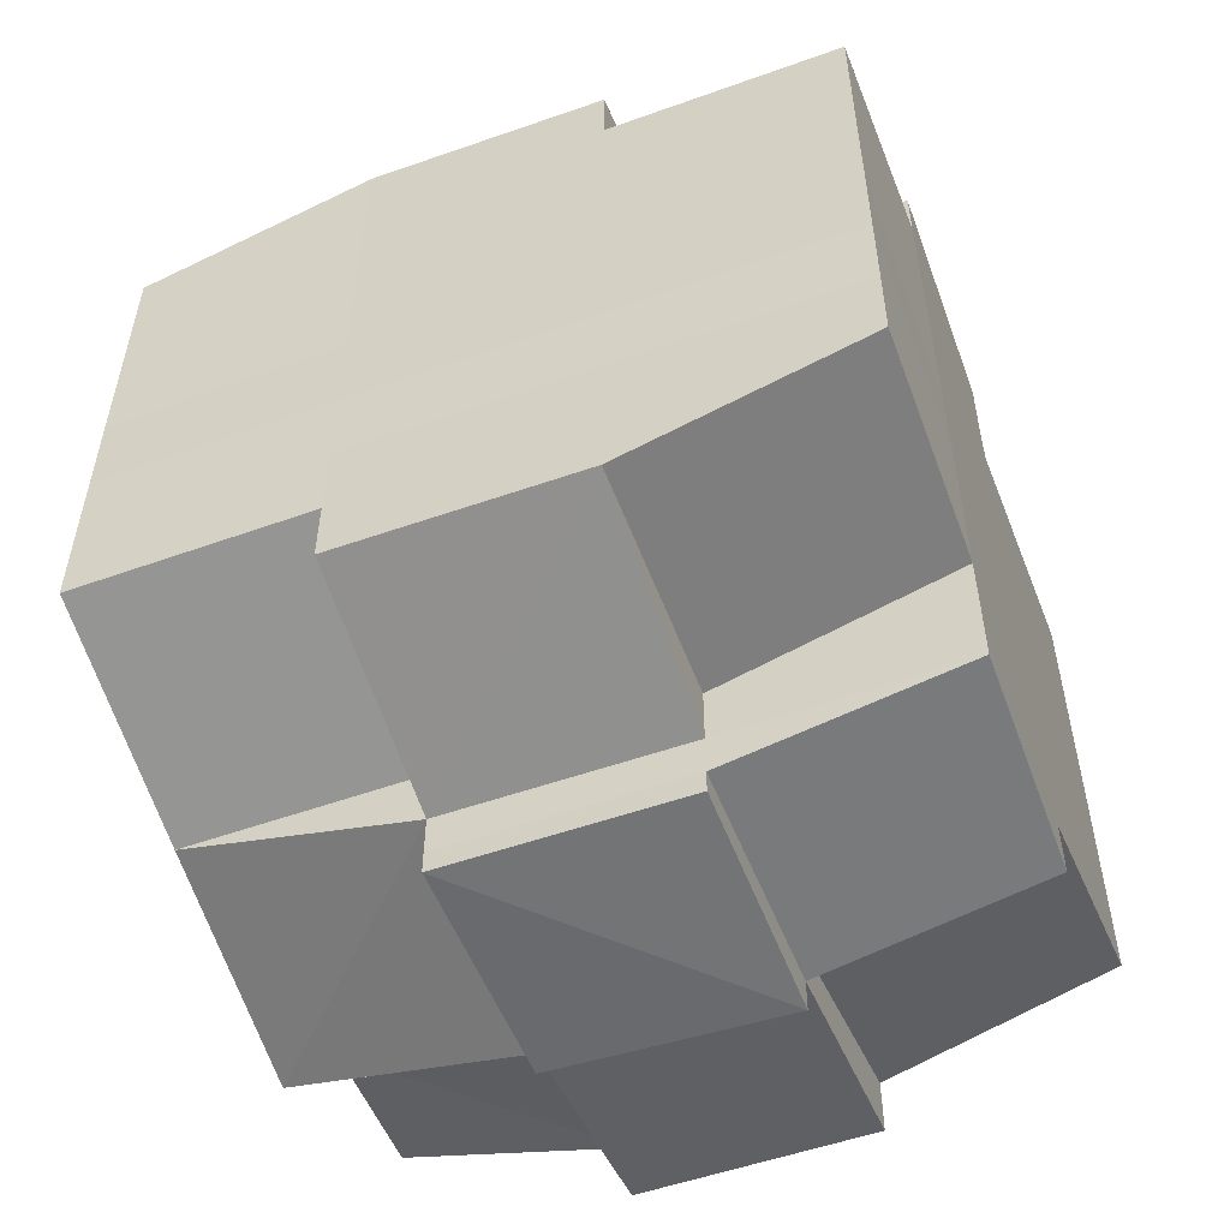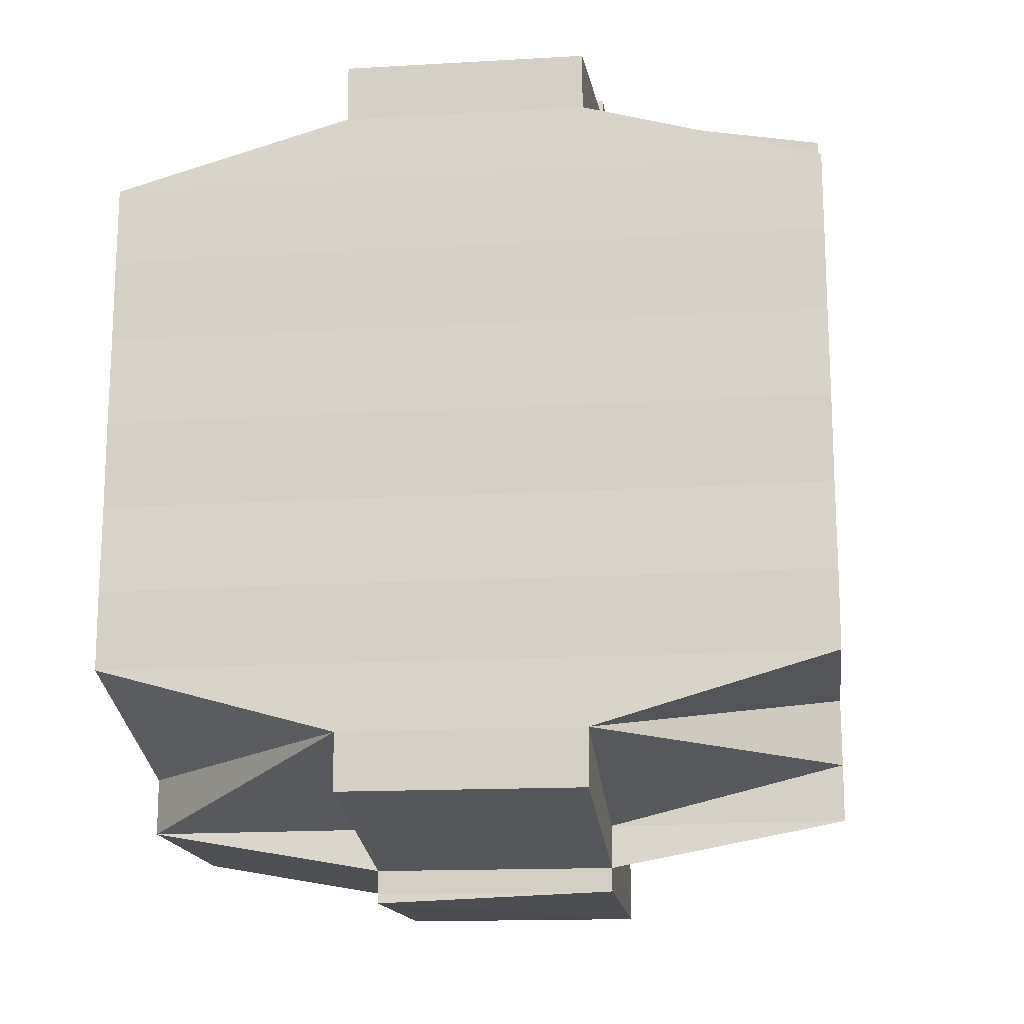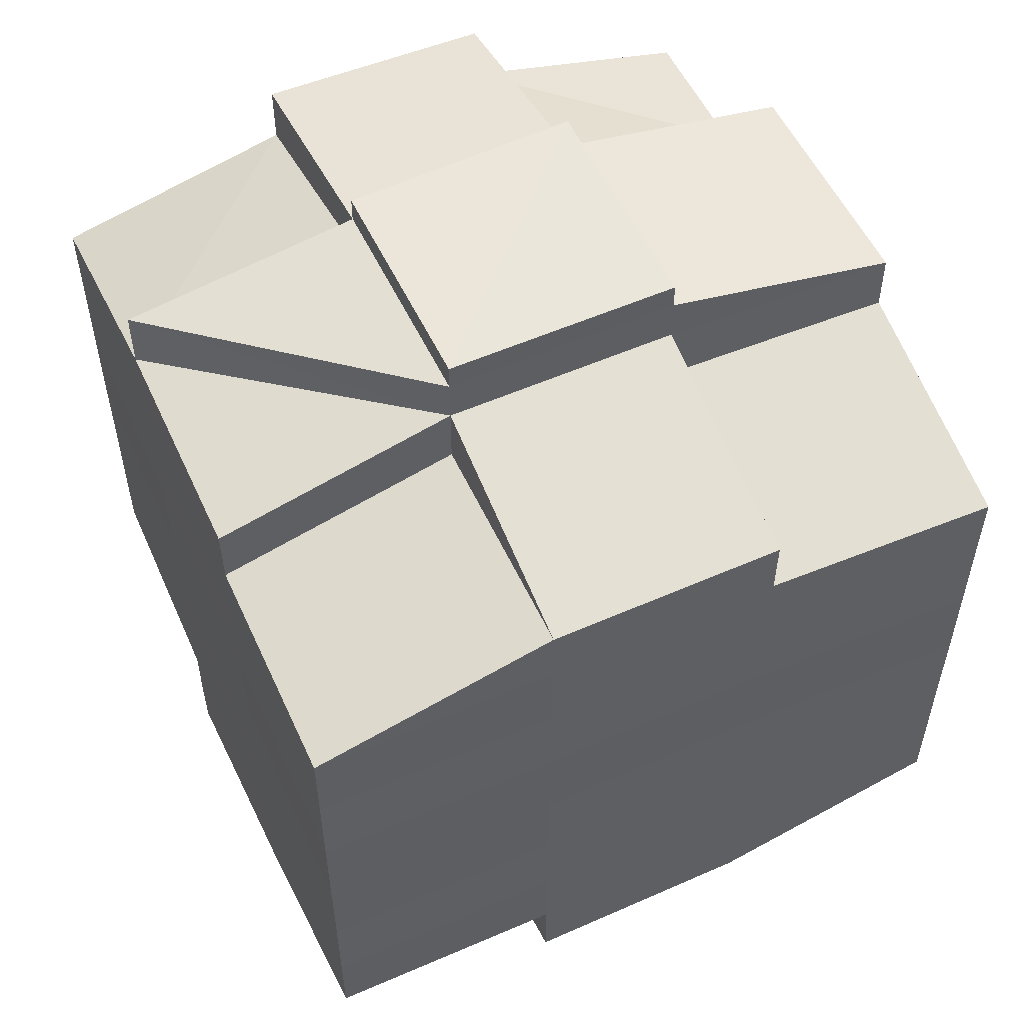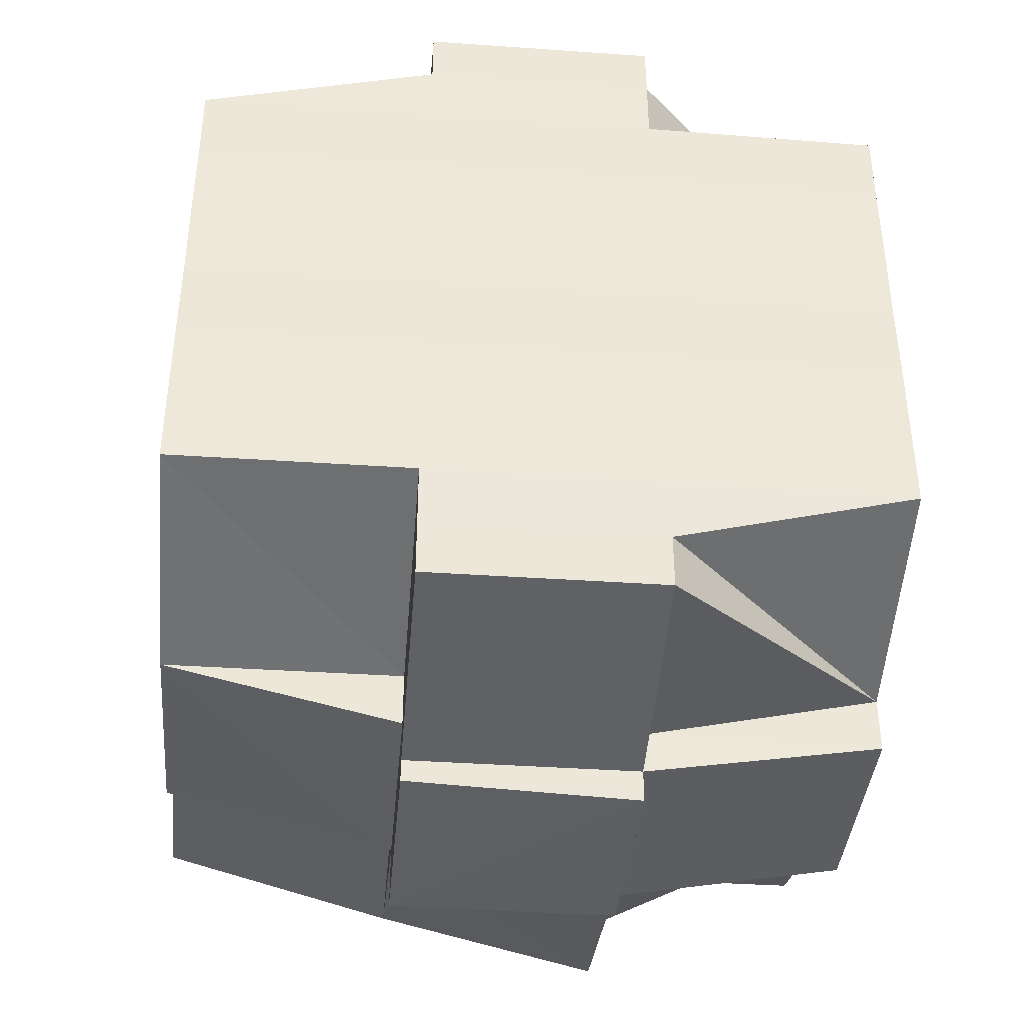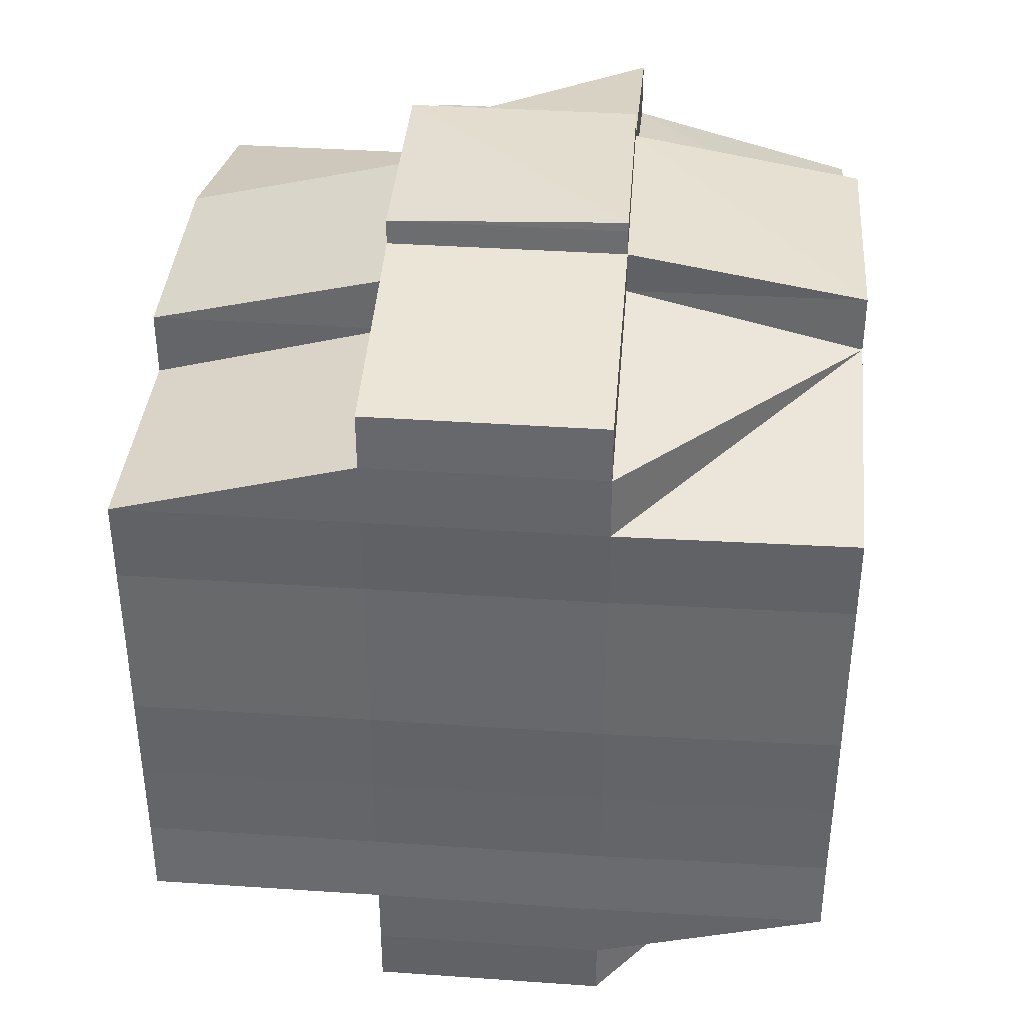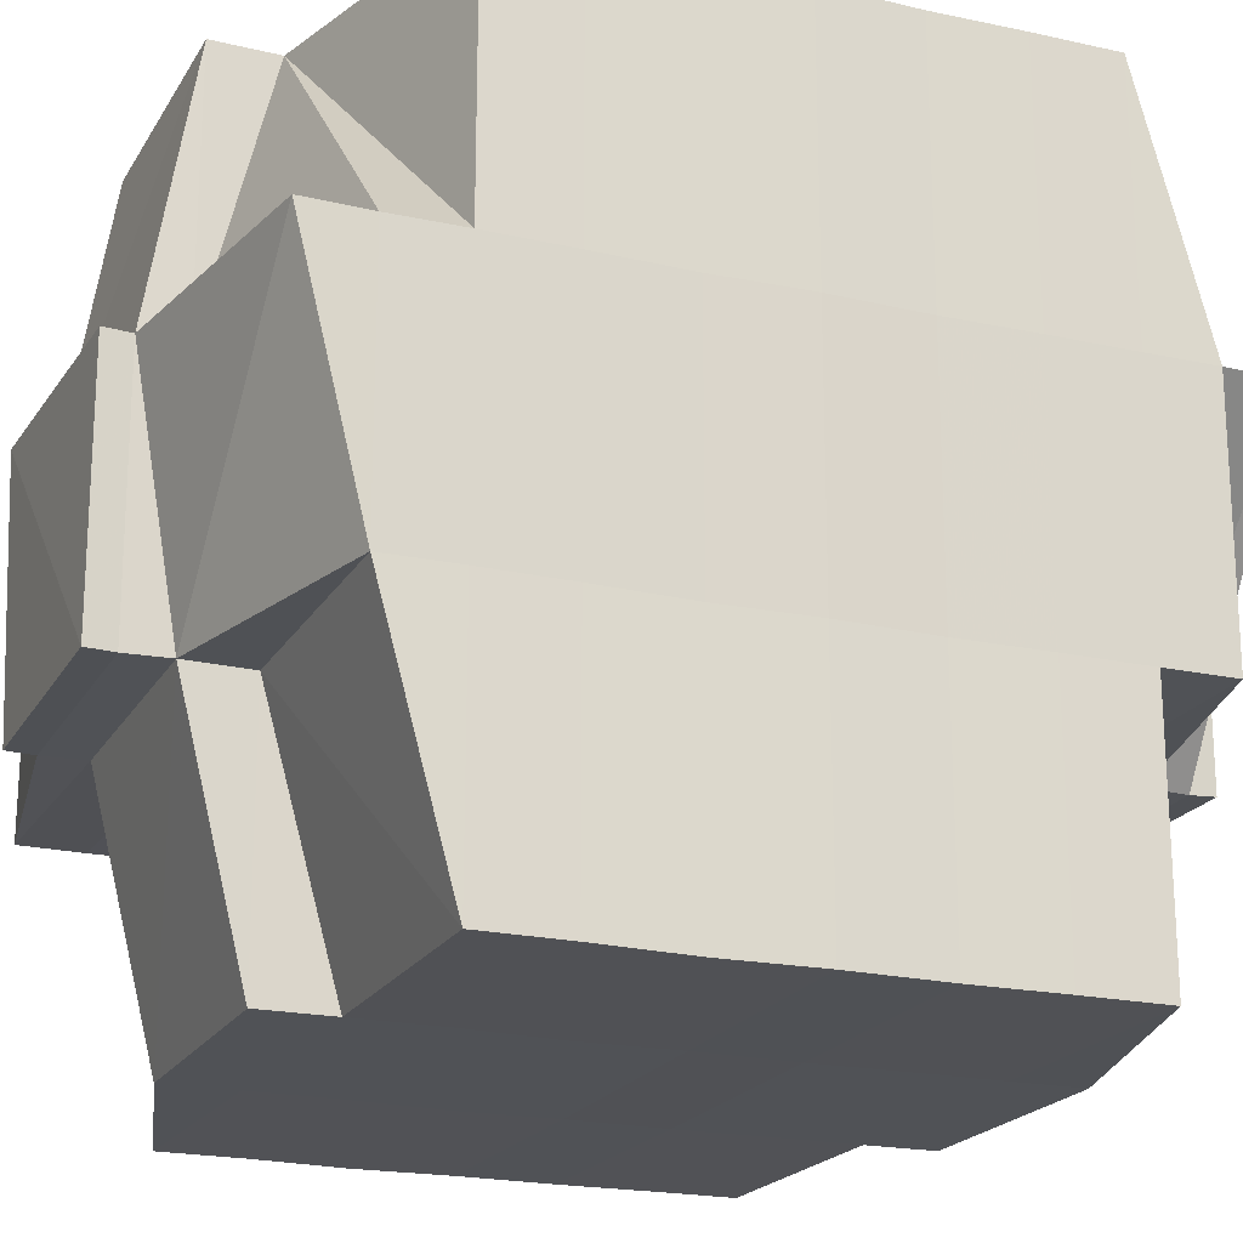
<metadata>
{"format":"obj","ext":"obj","renderer":"f3d","projection":"perspective","resolution":1024,"background":"white","views":[{"elev":-53.9,"azim":20.5,"up":"+Z"},{"elev":-16.5,"azim":-172.7,"up":"+Z"},{"elev":54.0,"azim":-24.3,"up":"+Z"},{"elev":-40.1,"azim":84.9,"up":"+Z"},{"elev":37.6,"azim":94.7,"up":"+Z"},{"elev":-20.4,"azim":-112.5,"up":"+Y"}]}
</metadata>
<code>
o 5139
v 2165 1891 13.53
v 2165 1891 13.53
v 2165 1891 13.53
v 2165 1891 13.53
v 2165 1891 13.53
v 2165 1891 13.53
v 2165 1891 13.53
v 2165 1891 13.53
v 2165 1891 13.53
v 2165 1891 13.53
v 2165 1891 13.53
v 2165 1891 13.53
v 2165 1891 13.53
v 2165 1891 13.53
v 2165 1891 13.53
v 2165 1891 13.53
v 2165 1891 13.53
v 2165 1891 13.53
v 2165 1891 13.53
v 2165 1891 13.53
v 2165 1891 13.53
v 2165 1891 13.53
v 2165 1891 13.53
v 2165 1891 13.53
v 2165 1891 13.53
v 2165 1891 13.53
v 2165 1891 13.53
v 2165 1891 13.53
v 2165 1891 13.53
v 2165 1891 13.54
v 2165 1891 13.54
v 2165 1891 13.53
v 2165 1891 13.53
v 2165 1891 13.53
v 2165 1891 13.53
v 2165 1891 13.54
v 2165 1891 13.53
v 2165 1891 13.53
v 2165 1891 13.54
v 2165 1891 13.53
v 2165 1891 13.53
v 2165 1891 13.53
v 2165 1891 13.54
v 2165 1891 13.54
v 2165 1891 13.54
v 2165 1891 13.54
v 2165 1891 13.53
v 2165 1891 13.53
v 2165 1891 13.53
v 2165 1891 13.53
v 2165 1891 13.53
v 2165 1891 13.53
v 2165 1891 13.53
v 2165 1891 13.53
v 2165 1891 13.53
v 2165 1891 13.53
v 2165 1891 13.53
v 2165 1891 13.53
v 2165 1891 13.53
v 2165 1891 13.53
v 2165 1891 13.53
v 2165 1891 13.53
v 2165 1891 13.53
v 2165 1891 13.53
v 2165 1891 13.53
v 2165 1891 13.53
v 2165 1891 13.53
v 2165 1891 13.53
v 2165 1891 13.54
v 2165 1891 13.54
v 2165 1891 13.54
v 2165 1891 13.53
v 2165 1891 13.54
v 2165 1891 13.54
v 2165 1891 13.53
v 2165 1891 13.54
v 2165 1891 13.54
v 2165 1891 13.54
v 2165 1891 13.54
v 2165 1891 13.54
v 2165 1891 13.54
v 2165 1891 13.54
v 2165 1891 13.54
v 2165 1891 13.55
v 2165 1891 13.54
v 2165 1891 13.54
v 2165 1891 13.54
v 2165 1891 13.53
v 2165 1891 13.53
v 2165 1891 13.54
v 2165 1891 13.54
v 2165 1891 13.54
v 2165 1891 13.55
v 2165 1891 13.55
v 2165 1891 13.55
v 2165 1891 13.55
v 2165 1891 13.55
v 2165 1891 13.54
v 2165 1891 13.55
v 2165 1891 13.55
v 2165 1891 13.55
v 2165 1891 13.56
v 2165 1891 13.55
v 2165 1891 13.55
v 2165 1891 13.55
v 2165 1891 13.55
v 2165 1891 13.55
v 2165 1891 13.55
v 2165 1891 13.55
v 2165 1891 13.55
v 2165 1891 13.56
v 2165 1891 13.56
v 2165 1891 13.56
v 2165 1891 13.56
v 2165 1891 13.56
v 2165 1891 13.56
v 2165 1891 13.56
v 2165 1891 13.55
v 2165 1891 13.56
v 2165 1891 13.56
v 2165 1891 13.56
v 2165 1891 13.57
v 2165 1891 13.56
v 2165 1891 13.56
v 2165 1891 13.56
v 2165 1891 13.56
v 2165 1891 13.56
v 2165 1891 13.56
v 2165 1891 13.56
v 2165 1891 13.56
v 2165 1891 13.56
v 2165 1891 13.56
v 2165 1891 13.57
v 2165 1891 13.56
v 2165 1891 13.56
v 2165 1891 13.56
v 2165 1891 13.56
v 2165 1891 13.57
v 2165 1891 13.57
v 2165 1891 13.57
v 2165 1891 13.57
v 2165 1891 13.56
v 2165 1891 13.56
v 2165 1891 13.57
v 2165 1891 13.56
v 2165 1891 13.56
v 2165 1891 13.57
v 2165 1891 13.57
v 2165 1891 13.57
v 2165 1891 13.57
v 2165 1891 13.57
v 2165 1891 13.57
v 2165 1891 13.57
v 2165 1891 13.57
v 2165 1891 13.57
v 2165 1891 13.57
v 2165 1891 13.57
v 2165 1891 13.56
v 2165 1891 13.56
v 2165 1891 13.56
v 2165 1891 13.56
v 2165 1891 13.56
v 2165 1891 13.56
v 2165 1891 13.56
v 2165 1891 13.57
v 2165 1891 13.56
v 2165 1891 13.56
v 2165 1891 13.56
v 2165 1891 13.57
v 2165 1891 13.57
v 2165 1891 13.57
v 2165 1891 13.57
v 2165 1891 13.57
v 2165 1891 13.56
v 2165 1891 13.56
v 2165 1891 13.56
v 2165 1891 13.55
v 2165 1891 13.55
v 2165 1891 13.55
v 2165 1891 13.55
v 2165 1891 13.56
v 2165 1891 13.56
v 2165 1891 13.56
v 2165 1891 13.56
v 2165 1891 13.56
v 2165 1891 13.56
v 2165 1891 13.56
v 2165 1891 13.56
v 2165 1891 13.56
v 2165 1891 13.56
v 2165 1891 13.57
v 2165 1891 13.56
v 2165 1891 13.56
v 2165 1891 13.56
v 2165 1891 13.56
v 2165 1891 13.55
v 2165 1891 13.56
v 2165 1891 13.55
v 2165 1891 13.55
v 2165 1891 13.56
v 2165 1891 13.56
v 2165 1891 13.56
v 2165 1891 13.56
v 2165 1891 13.56
v 2165 1891 13.56
v 2165 1891 13.56
v 2165 1891 13.56
v 2165 1891 13.56
v 2165 1891 13.56
v 2165 1891 13.56
v 2165 1891 13.56
v 2165 1891 13.56
v 2165 1891 13.55
v 2165 1891 13.55
v 2165 1891 13.55
v 2165 1891 13.55
v 2165 1891 13.54
v 2165 1891 13.54
v 2165 1891 13.55
v 2165 1891 13.55
v 2165 1891 13.55
v 2165 1891 13.54
v 2165 1891 13.54
v 2165 1891 13.54
v 2165 1891 13.54
v 2165 1891 13.54
v 2165 1891 13.54
v 2165 1891 13.55
v 2165 1891 13.54
v 2165 1891 13.54
v 2165 1891 13.54
v 2165 1891 13.54
v 2165 1891 13.54
v 2165 1891 13.54
v 2165 1891 13.54
v 2165 1891 13.53
v 2165 1891 13.53
v 2165 1891 13.53
v 2165 1891 13.53
v 2165 1891 13.53
v 2165 1891 13.54
v 2165 1891 13.53
v 2165 1891 13.53
v 2165 1891 13.53
v 2165 1891 13.53
v 2165 1891 13.53
v 2165 1891 13.53
v 2165 1891 13.54
v 2165 1891 13.54
v 2165 1891 13.54
v 2165 1891 13.53
v 2165 1891 13.54
v 2165 1891 13.54
v 2165 1891 13.54
v 2165 1891 13.54
v 2165 1891 13.54
v 2165 1891 13.54
v 2165 1891 13.54
v 2165 1891 13.54
v 2165 1891 13.55
v 2165 1891 13.54
v 2165 1891 13.54
v 2165 1891 13.55
v 2165 1891 13.55
v 2165 1891 13.55
v 2165 1891 13.55
v 2165 1891 13.55
v 2165 1891 13.55
v 2165 1891 13.55
v 2165 1891 13.55
v 2165 1891 13.55
v 2165 1891 13.56
v 2165 1891 13.55
v 2165 1891 13.56
v 2165 1891 13.55
v 2165 1891 13.55
v 2165 1891 13.55
v 2165 1891 13.55
v 2165 1891 13.55
v 2165 1891 13.55
v 2165 1891 13.54
v 2165 1891 13.55
v 2165 1891 13.55
v 2165 1891 13.55
v 2165 1891 13.54
v 2165 1891 13.54
v 2165 1891 13.54
v 2165 1891 13.54
v 2165 1891 13.54
v 2165 1891 13.54
v 2165 1891 13.53
v 2165 1891 13.53
v 2165 1891 13.53
v 2165 1891 13.53
v 2165 1891 13.54
v 2165 1891 13.54
v 2165 1891 13.54
v 2165 1891 13.54
v 2165 1891 13.55
v 2165 1891 13.55
v 2165 1891 13.55
v 2165 1891 13.55
v 2165 1891 13.55
v 2165 1891 13.56
v 2165 1891 13.55
v 2165 1891 13.55
v 2165 1891 13.56
v 2165 1891 13.56
v 2165 1891 13.56
v 2165 1891 13.56
v 2165 1891 13.56
v 2165 1891 13.56
v 2165 1891 13.56
v 2165 1891 13.56
v 2165 1891 13.56
v 2165 1891 13.56
v 2165 1891 13.56
v 2165 1891 13.56
v 2165 1891 13.57
v 2165 1891 13.56
v 2165 1891 13.56
v 2165 1891 13.53
v 2165 1891 13.53
v 2165 1891 13.53
v 2165 1891 13.53
v 2165 1891 13.53
v 2165 1891 13.53
v 2165 1891 13.53
v 2165 1891 13.53
v 2165 1891 13.53
v 2165 1891 13.53
v 2165 1891 13.53
v 2165 1891 13.53
v 2165 1891 13.53
v 2165 1891 13.53
v 2165 1891 13.53
v 2165 1891 13.53
v 2165 1891 13.53
v 2165 1891 13.53
v 2165 1891 13.53
v 2165 1891 13.54
v 2165 1891 13.56
v 2165 1891 13.56
v 2165 1891 13.56
v 2165 1891 13.56
v 2165 1891 13.56
v 2165 1891 13.56
v 2165 1891 13.56
v 2165 1891 13.56
v 2165 1891 13.57
v 2165 1891 13.57
v 2165 1891 13.57
v 2165 1891 13.57
v 2165 1891 13.57
f 1 2 3
f 4 5 3
f 6 7 1
f 7 8 9
f 9 10 2
f 11 12 10
f 13 14 12
f 15 16 5
f 17 18 16
f 19 20 15
f 20 21 22
f 23 19 24
f 17 25 26
f 25 27 18
f 28 25 29
f 30 31 27
f 25 30 32
f 32 33 34
f 35 36 33
f 37 35 38
f 39 30 25
f 40 39 25
f 41 38 42
f 43 39 40
f 44 45 30
f 43 46 39
f 38 47 48
f 49 48 50
f 49 38 51
f 51 52 53
f 54 55 49
f 56 54 57
f 58 59 47
f 60 61 52
f 62 63 60
f 64 65 61
f 60 64 66
f 67 64 68
f 69 70 67
f 58 71 72
f 71 73 59
f 74 71 75
f 76 77 71
f 77 78 79
f 80 79 71
f 71 79 81
f 81 82 70
f 79 82 81
f 79 83 82
f 78 84 83
f 85 83 79
f 82 86 87
f 88 87 89
f 83 90 82
f 90 91 86
f 82 90 92
f 83 93 90
f 94 93 83
f 84 95 93
f 93 96 90
f 96 97 91
f 90 96 98
f 93 99 96
f 95 100 99
f 101 99 93
f 100 102 103
f 99 104 96
f 96 104 105
f 99 103 104
f 106 103 99
f 104 107 97
f 103 108 104
f 108 109 107
f 104 108 110
f 103 111 108
f 112 111 103
f 111 113 108
f 112 114 115
f 116 117 114
f 108 113 118
f 113 119 109
f 113 120 119
f 121 122 116
f 123 121 124
f 125 126 120
f 127 128 113
f 128 129 130
f 131 130 113
f 132 133 125
f 134 132 135
f 136 135 137
f 133 138 139
f 138 140 141
f 142 141 143
f 144 139 142
f 125 144 142
f 145 143 146
f 122 147 144
f 147 148 149
f 150 149 151
f 152 148 153
f 154 153 155
f 156 152 157
f 157 151 158
f 159 156 160
f 161 158 162
f 163 159 164
f 165 155 166
f 167 166 168
f 169 170 165
f 170 171 172
f 173 172 174
f 175 168 176
f 175 176 177
f 178 177 179
f 178 175 180
f 181 175 178
f 181 182 175
f 182 164 175
f 183 182 181
f 184 182 183
f 184 185 182
f 186 185 187
f 185 188 189
f 190 191 188
f 192 191 193
f 194 184 183
f 195 184 194
f 183 181 196
f 196 181 178
f 194 197 198
f 199 200 196
f 201 202 194
f 202 203 204
f 205 203 206
f 207 203 208
f 209 208 210
f 211 206 212
f 213 199 214
f 215 213 216
f 217 215 218
f 219 214 216
f 220 216 218
f 216 214 221
f 218 216 222
f 216 221 222
f 222 221 223
f 218 222 46
f 46 222 224
f 222 225 226
f 46 226 227
f 221 228 225
f 229 218 46
f 230 218 229
f 229 46 43
f 231 217 229
f 232 229 43
f 233 231 232
f 234 229 232
f 232 43 40
f 13 232 40
f 235 232 236
f 237 13 238
f 239 240 238
f 237 241 13
f 238 242 243
f 244 243 245
f 246 247 245
f 241 248 242
f 249 241 237
f 64 249 237
f 250 249 251
f 252 253 249
f 249 254 241
f 92 254 249
f 253 255 254
f 254 256 241
f 241 256 257
f 256 258 248
f 254 259 256
f 98 259 254
f 255 260 259
f 259 261 256
f 256 261 234
f 261 262 258
f 259 263 261
f 105 263 259
f 260 264 263
f 263 265 261
f 261 265 230
f 265 266 262
f 263 267 265
f 110 267 263
f 264 268 267
f 267 269 265
f 265 269 220
f 269 270 266
f 267 271 269
f 268 272 271
f 118 271 267
f 273 198 270
f 271 273 269
f 269 273 219
f 271 274 273
f 211 274 271
f 274 194 273
f 273 194 275
f 275 196 214
f 214 196 276
f 196 178 276
f 214 276 221
f 276 178 277
f 221 276 278
f 276 179 228
f 277 279 280
f 278 280 281
f 282 283 280
f 283 284 279
f 285 282 281
f 45 285 286
f 223 281 286
f 224 286 30
f 30 286 287
f 286 288 287
f 286 281 288
f 287 288 289
f 290 289 291
f 291 292 293
f 294 295 292
f 288 296 295
f 281 297 288
f 288 297 80
f 297 298 296
f 281 280 297
f 280 299 297
f 297 299 85
f 299 300 298
f 280 279 299
f 279 301 299
f 299 301 94
f 301 302 300
f 279 303 301
f 180 303 279
f 284 304 303
f 303 305 301
f 301 305 101
f 305 306 302
f 303 307 305
f 304 308 307
f 309 307 303
f 307 310 305
f 305 310 106
f 310 311 306
f 310 162 311
f 307 312 310
f 312 124 310
f 164 312 307
f 164 313 312
f 314 313 315
f 313 316 317
f 318 319 316
f 320 319 321
f 322 323 324
f 323 325 326
f 322 327 328
f 329 330 331
f 332 333 330
f 334 335 331
f 336 333 335
f 337 338 339
f 340 341 338
f 342 343 344
f 345 346 343
f 347 348 349
f 350 351 352
f 352 353 354

</code>
